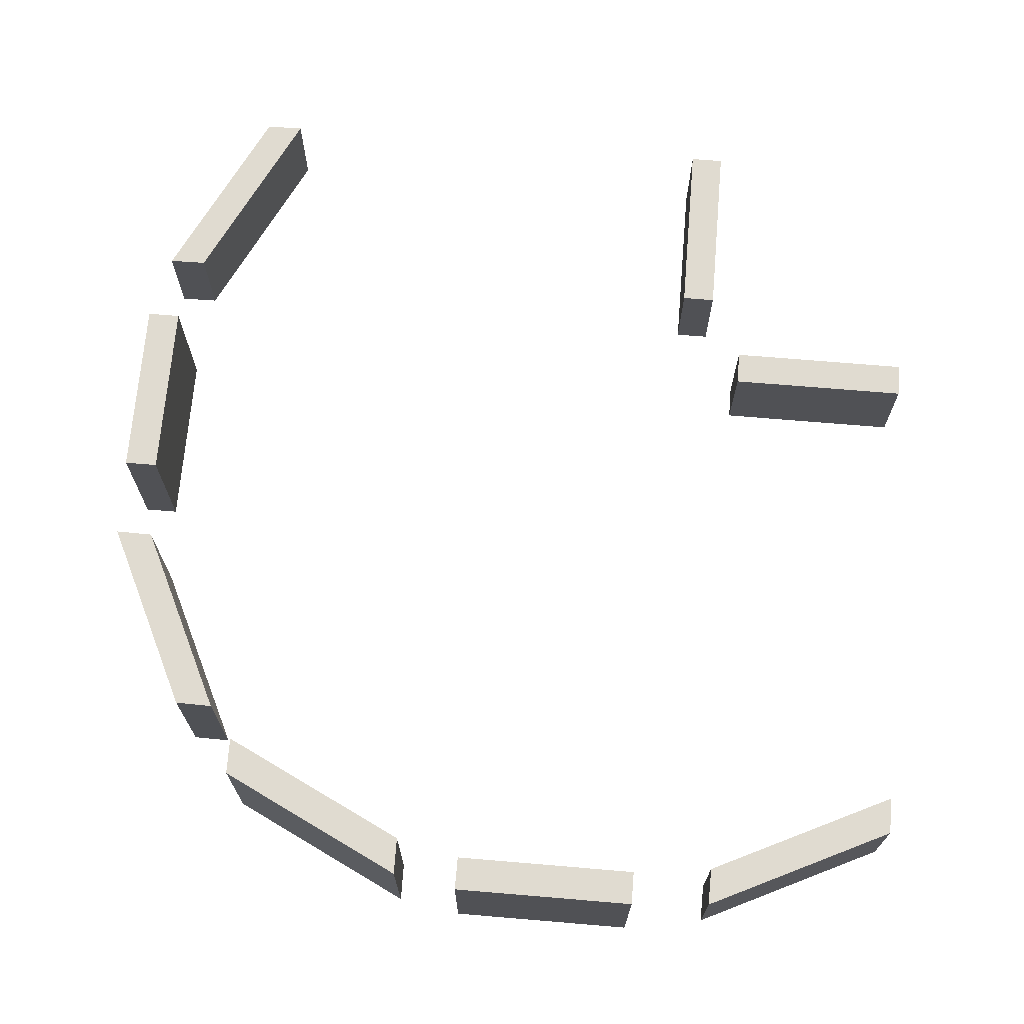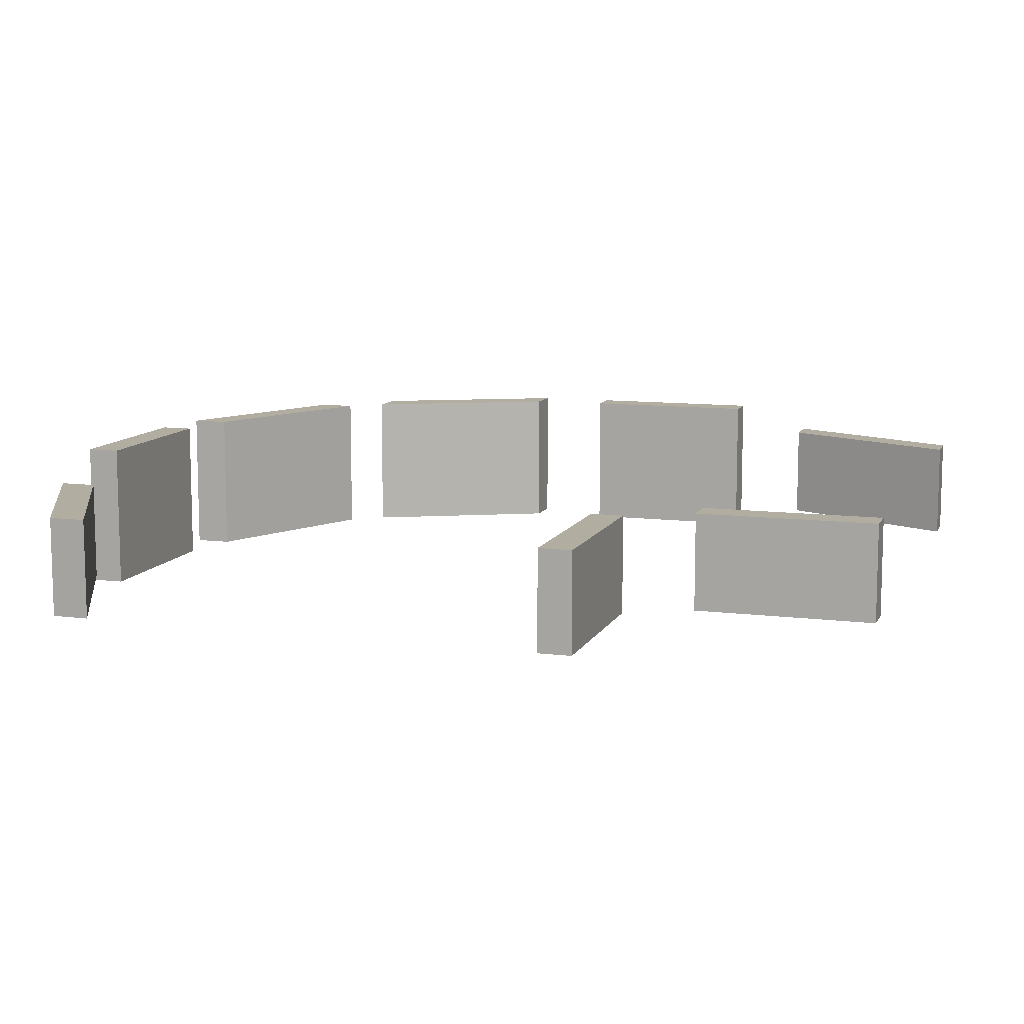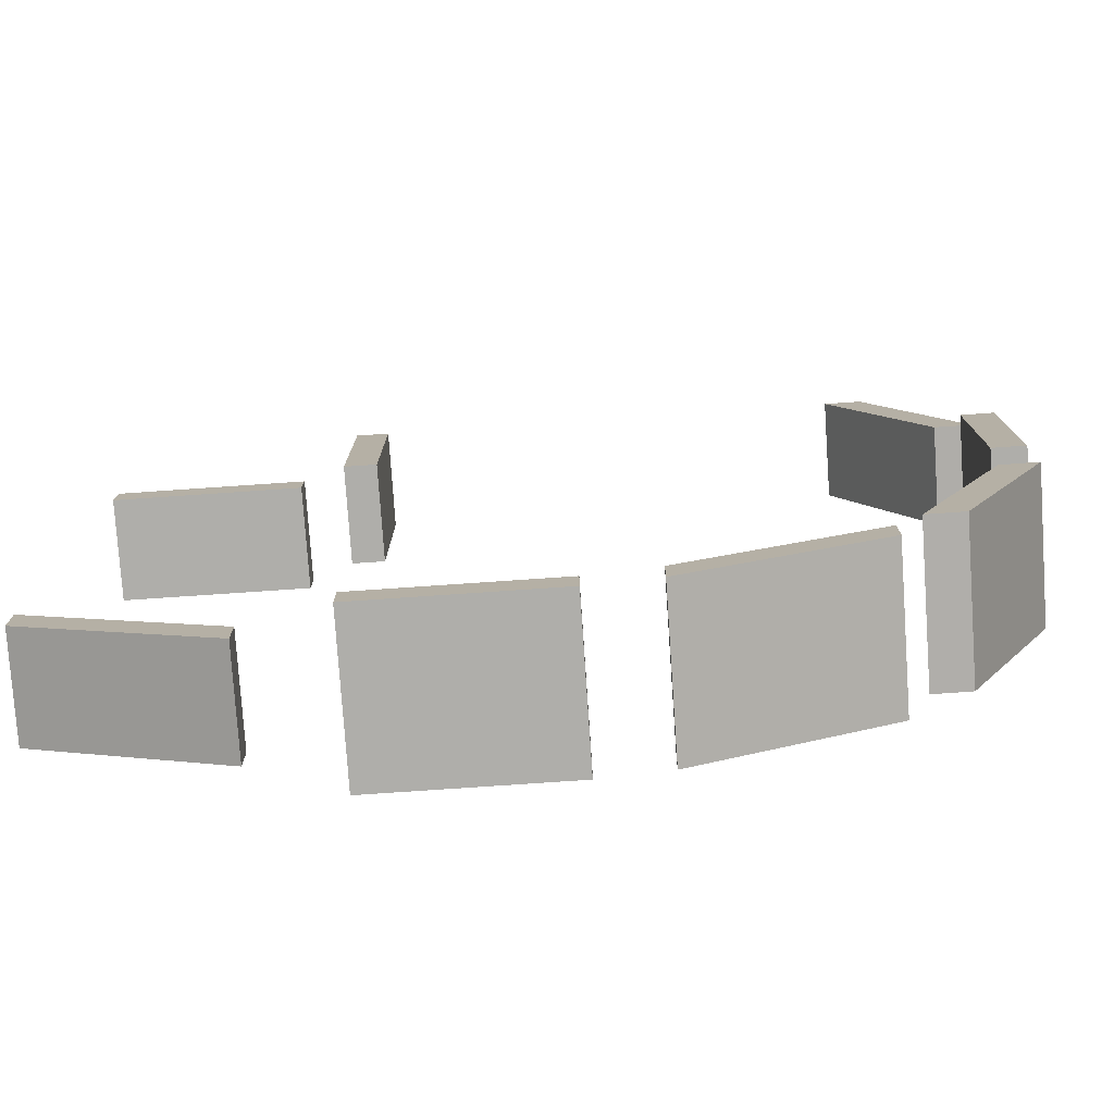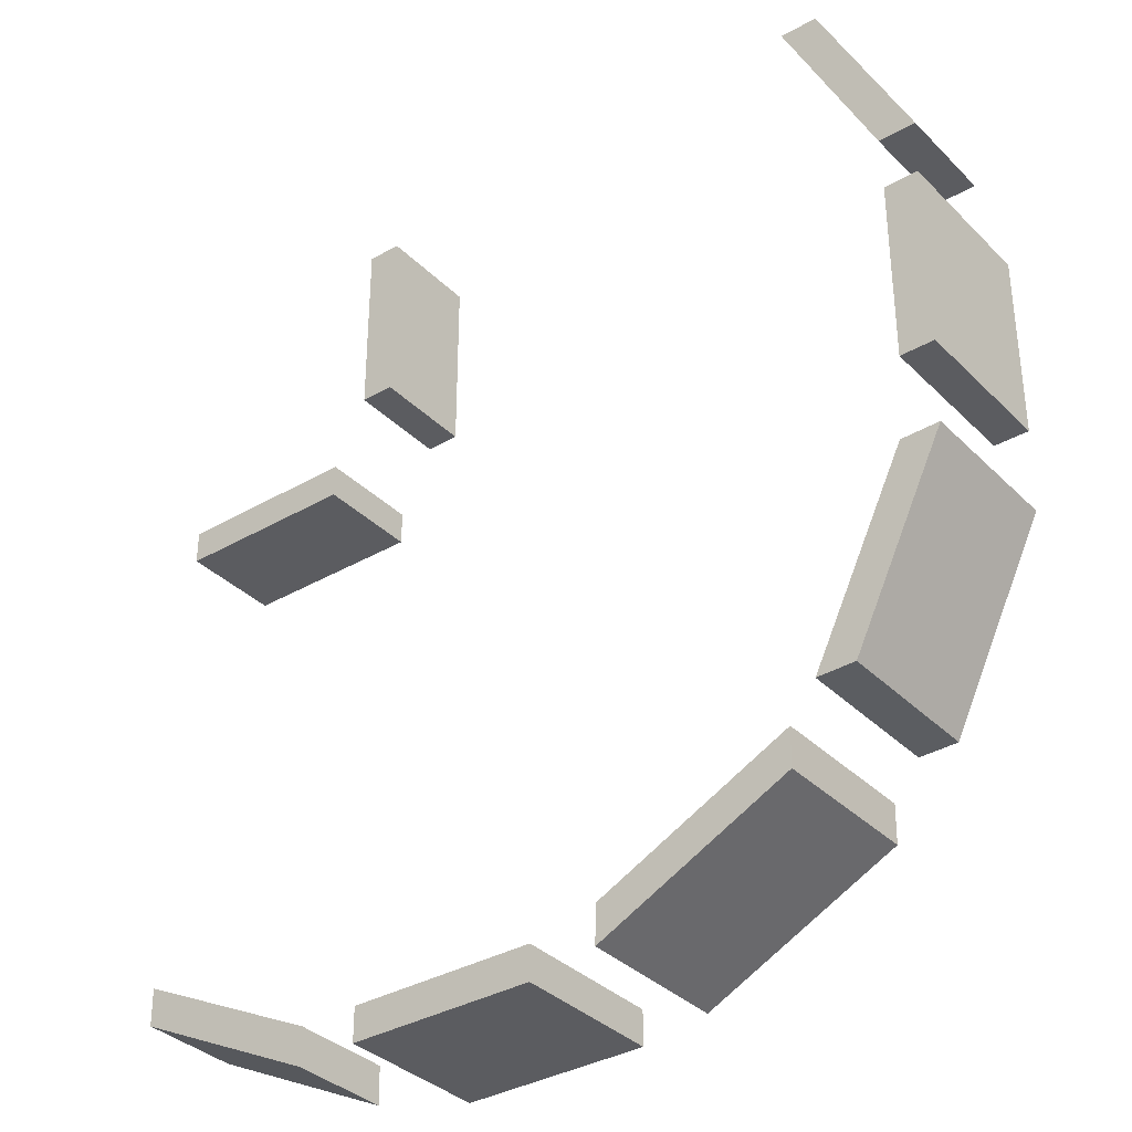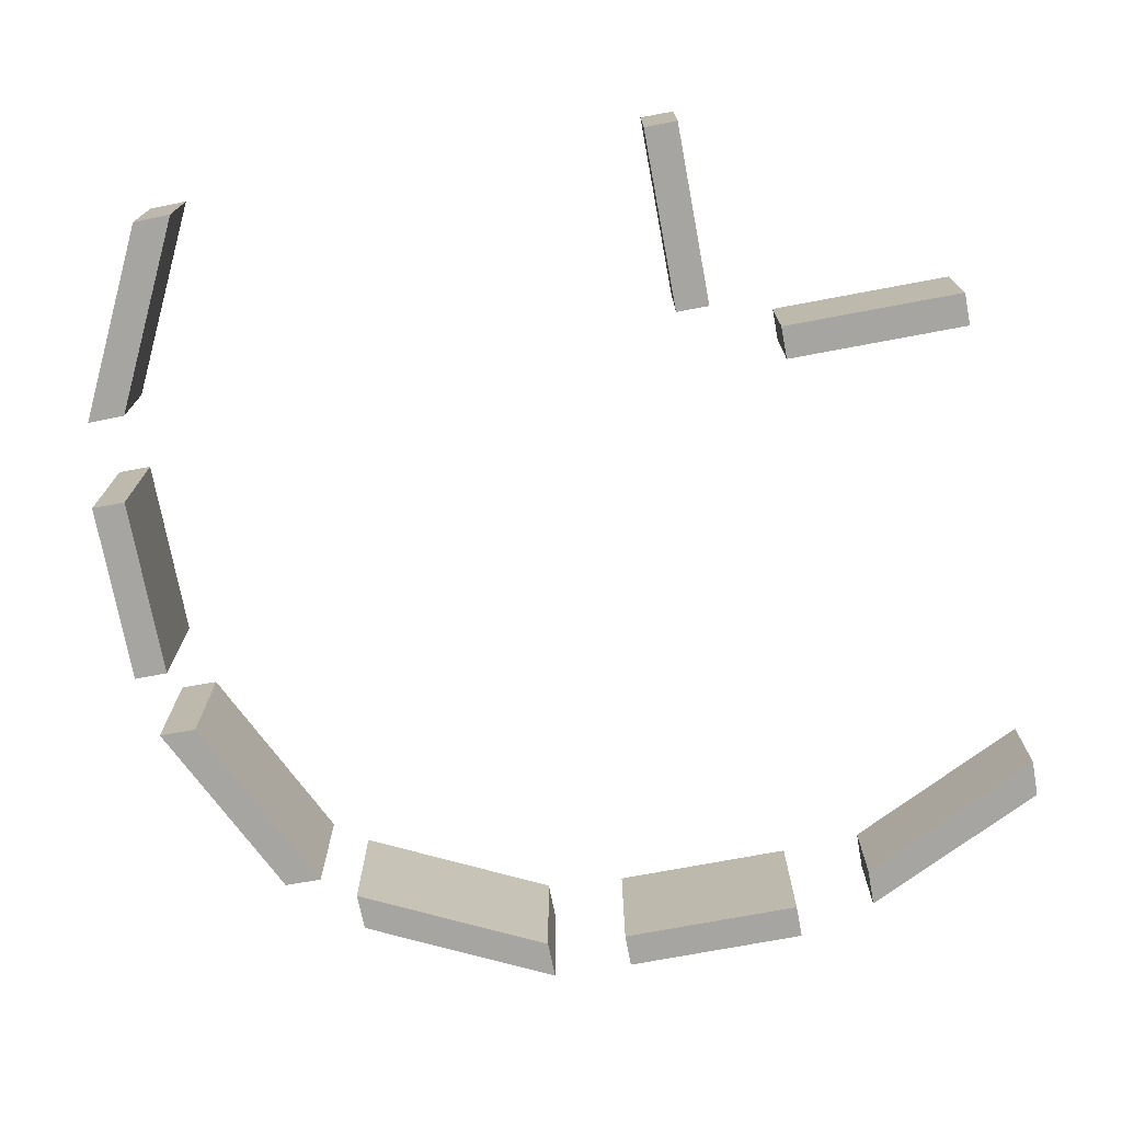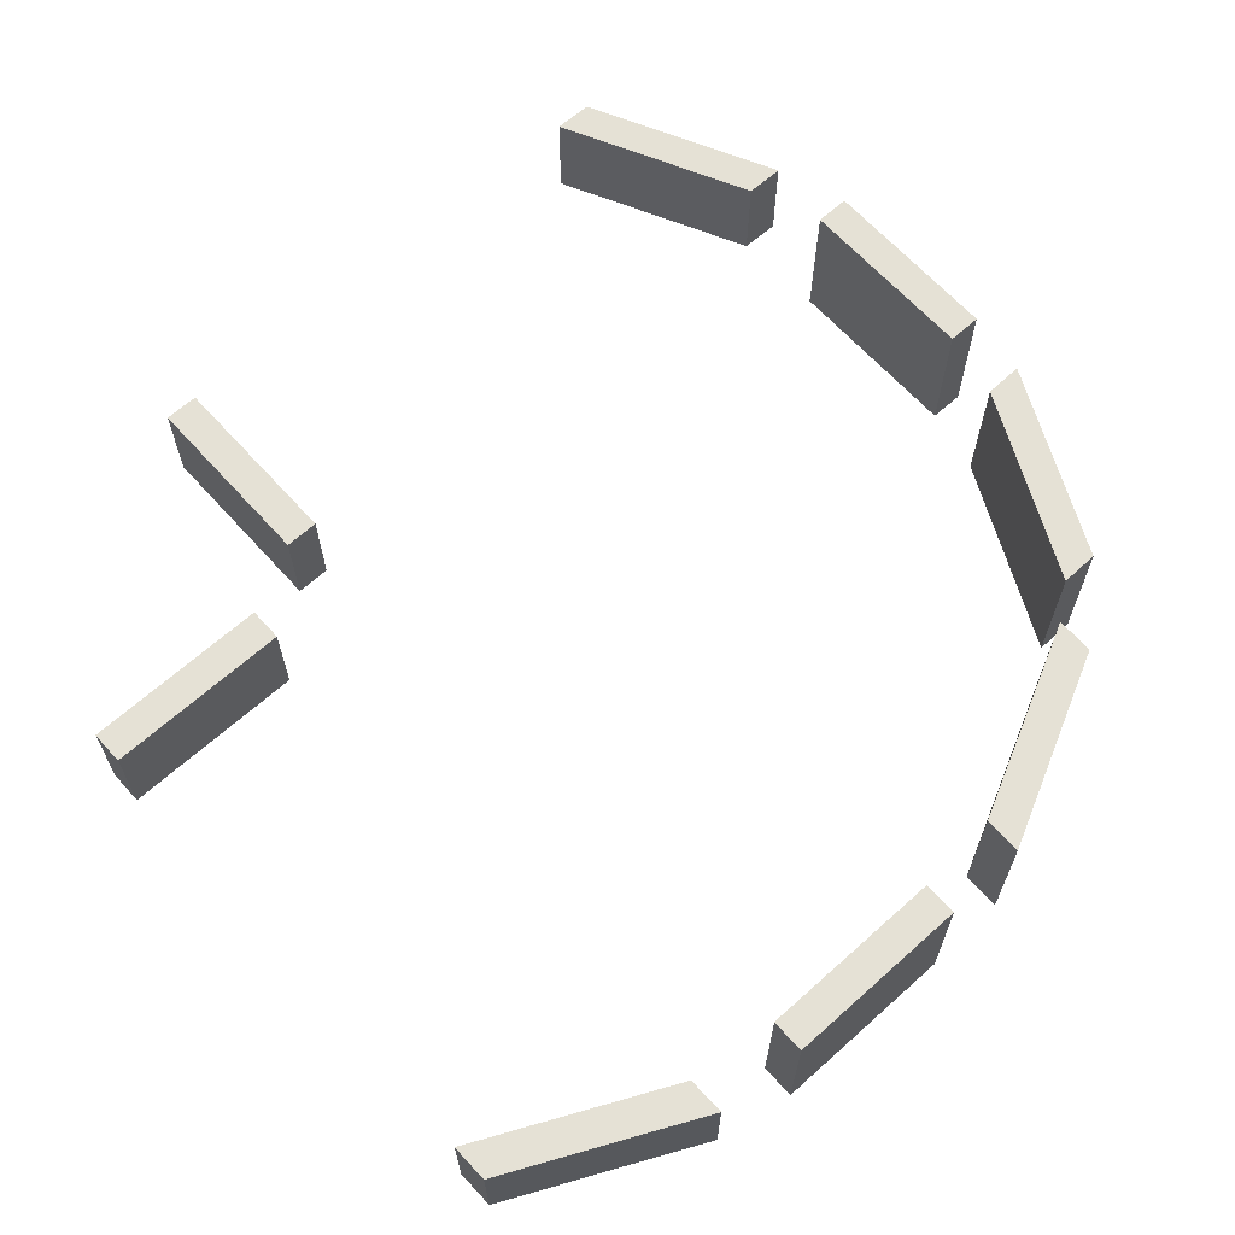
<metadata>
{"format":"obj","ext":"obj","renderer":"f3d","projection":"perspective","resolution":1024,"background":"white","views":[{"elev":69.8,"azim":-175.2,"up":"+Y"},{"elev":10.4,"azim":-72.3,"up":"+Y"},{"elev":-77.6,"azim":3.9,"up":"+Z"},{"elev":-35.0,"azim":37.7,"up":"+Z"},{"elev":-73.9,"azim":-79.4,"up":"+Y"},{"elev":65.1,"azim":48.0,"up":"+Y"}]}
</metadata>
<code>
v 5.154 1.125 -0.3512
v 5.154 -1.125 -0.3512
v 3.786 -1.125 -3.157
v 5.714 1.125 -0.3429
v 5.714 -1.125 -0.3429
v 4.346 1.125 -3.149
v 4.346 -1.125 -3.149
v 3.786 1.125 -3.157
f 1 3 2
f 4 2 5
f 6 5 7
f 8 7 3
f 2 7 5
f 6 1 4
f 8 3 1
f 1 2 4
f 4 5 6
f 6 7 8
f 3 7 2
f 8 1 6
v 5.75 1.125 0.875
v 5.75 -1.125 0.875
v 5.75 -1.125 3.625
v 5.25 1.125 0.875
v 5.25 -1.125 0.875
v 5.25 1.125 3.625
v 5.25 -1.125 3.625
v 5.75 1.125 3.625
f 9 11 10
f 12 10 13
f 14 13 15
f 16 15 11
f 10 15 13
f 12 16 9
f 16 11 9
f 9 10 12
f 12 13 14
f 14 15 16
f 11 15 10
f 14 16 12
v 5.029 0.75 4.851
v 3.661 -0.75 7.657
v 5.029 -0.75 4.851
v 5.589 0.75 4.843
v 5.589 -0.75 4.843
v 4.221 0.75 7.649
v 4.221 -0.75 7.649
v 3.661 0.75 7.657
f 17 19 18
f 20 21 19
f 22 23 21
f 24 18 23
f 19 21 23
f 22 20 17
f 24 17 18
f 17 20 19
f 20 22 21
f 22 24 23
f 18 19 23
f 24 22 17
v -7.125 0.75 3.375
v -7.125 -0.75 3.375
v -4.375 -0.75 3.375
v -7.125 0.75 3.875
v -7.125 -0.75 3.875
v -4.375 0.75 3.875
v -4.375 -0.75 3.875
v -4.375 0.75 3.375
f 25 27 26
f 28 26 29
f 30 29 31
f 32 31 27
f 26 31 29
f 28 32 25
f 32 27 25
f 25 26 28
f 28 29 30
f 30 31 32
f 27 31 26
f 30 32 28
v -3.375 0.75 4.875
v -3.375 -0.75 4.875
v -3.375 -0.75 7.625
v -3.875 0.75 4.875
v -3.875 -0.75 4.875
v -3.875 0.75 7.625
v -3.875 -0.75 7.625
v -3.375 0.75 7.625
f 33 35 34
f 36 34 37
f 38 37 39
f 40 39 35
f 34 39 37
f 36 40 33
f 40 35 33
f 33 34 36
f 36 37 38
f 38 39 40
f 35 39 34
f 38 40 36
v -0.375 1.125 -5.75
v -3.125 -1.125 -5.75
v -0.375 -1.125 -5.75
v -0.375 1.125 -5.25
v -0.375 -1.125 -5.25
v -3.125 1.125 -5.25
v -3.125 -1.125 -5.25
v -3.125 1.125 -5.75
f 41 43 42
f 44 45 43
f 46 47 45
f 48 42 47
f 43 45 47
f 44 41 48
f 48 41 42
f 41 44 43
f 44 46 45
f 46 48 47
f 42 43 47
f 46 44 48
v 0.6012 1.125 -5.029
v 3.407 -1.125 -3.661
v 0.6012 -1.125 -5.029
v 0.5929 1.125 -5.589
v 0.5929 -1.125 -5.589
v 3.399 1.125 -4.221
v 3.399 -1.125 -4.221
v 3.407 1.125 -3.661
f 49 51 50
f 52 53 51
f 54 55 53
f 56 50 55
f 51 53 55
f 54 52 49
f 56 49 50
f 49 52 51
f 52 54 53
f 54 56 55
f 50 51 55
f 56 54 49
v -4.351 0.75 -5.029
v -4.351 -0.75 -5.029
v -7.157 -0.75 -3.661
v -4.343 0.75 -5.589
v -4.343 -0.75 -5.589
v -7.149 0.75 -4.221
v -7.149 -0.75 -4.221
v -7.157 0.75 -3.661
f 57 59 58
f 60 58 61
f 62 61 63
f 64 63 59
f 58 63 61
f 62 57 60
f 64 59 57
f 57 58 60
f 60 61 62
f 62 63 64
f 59 63 58
f 64 57 62

</code>
